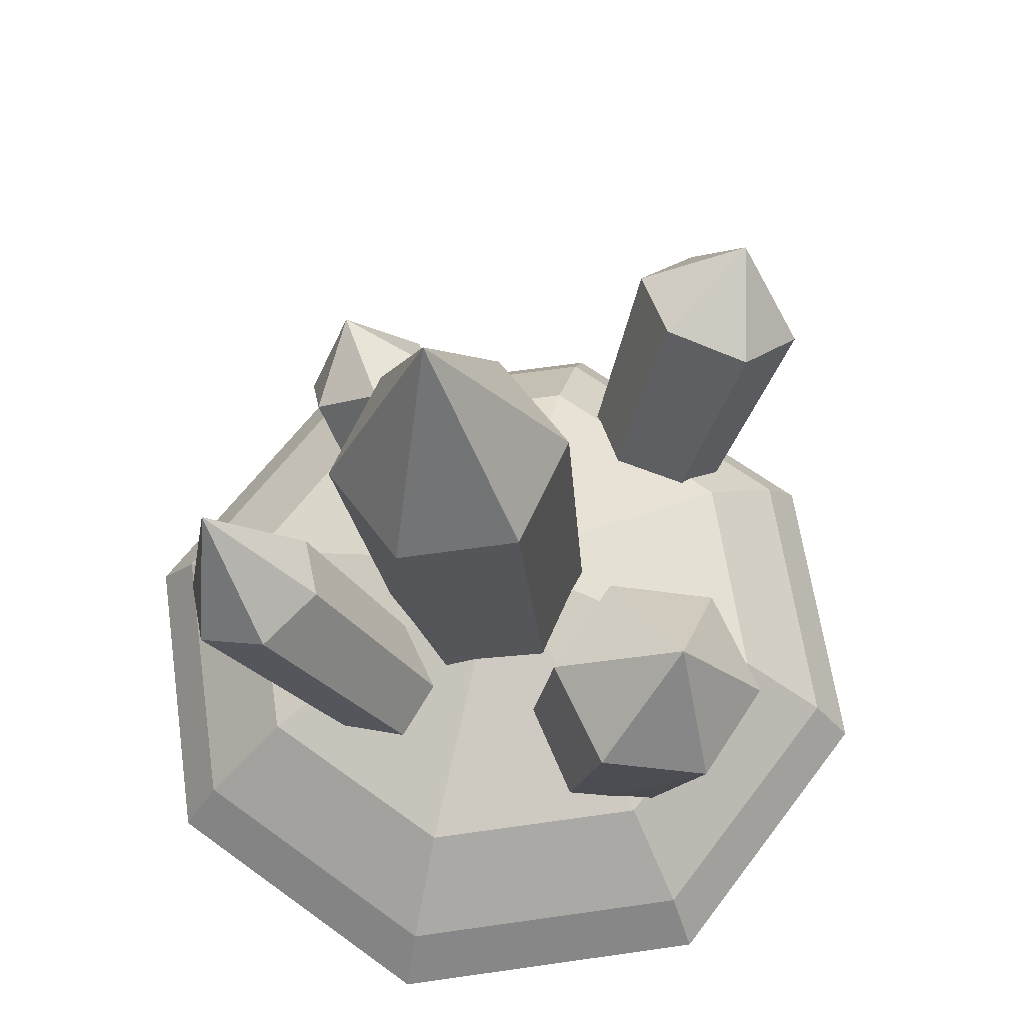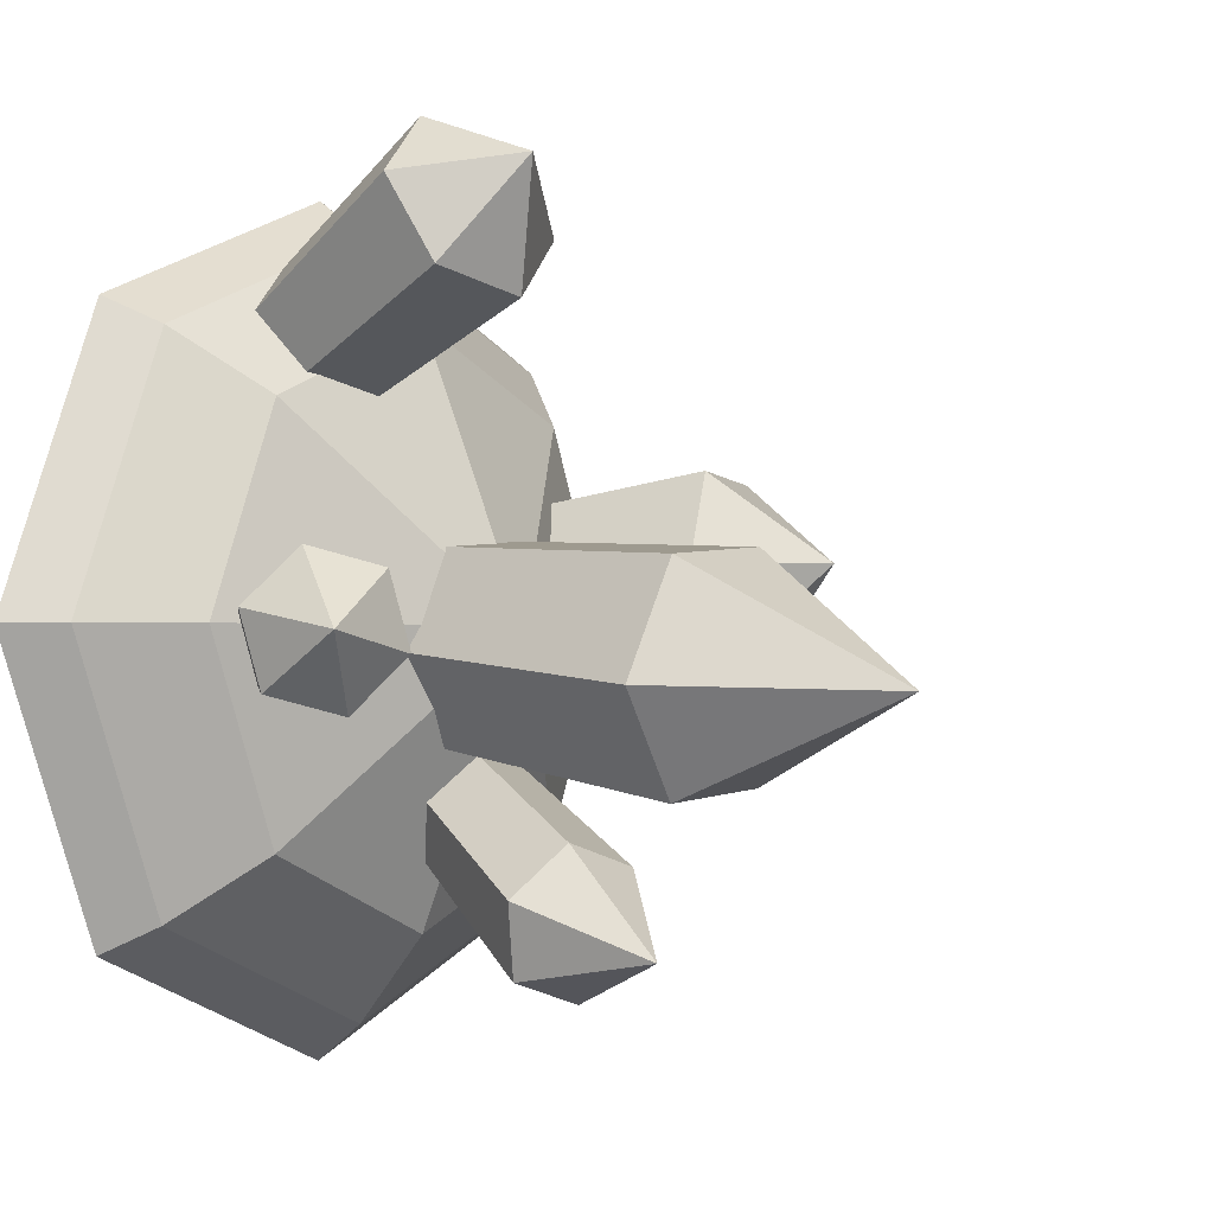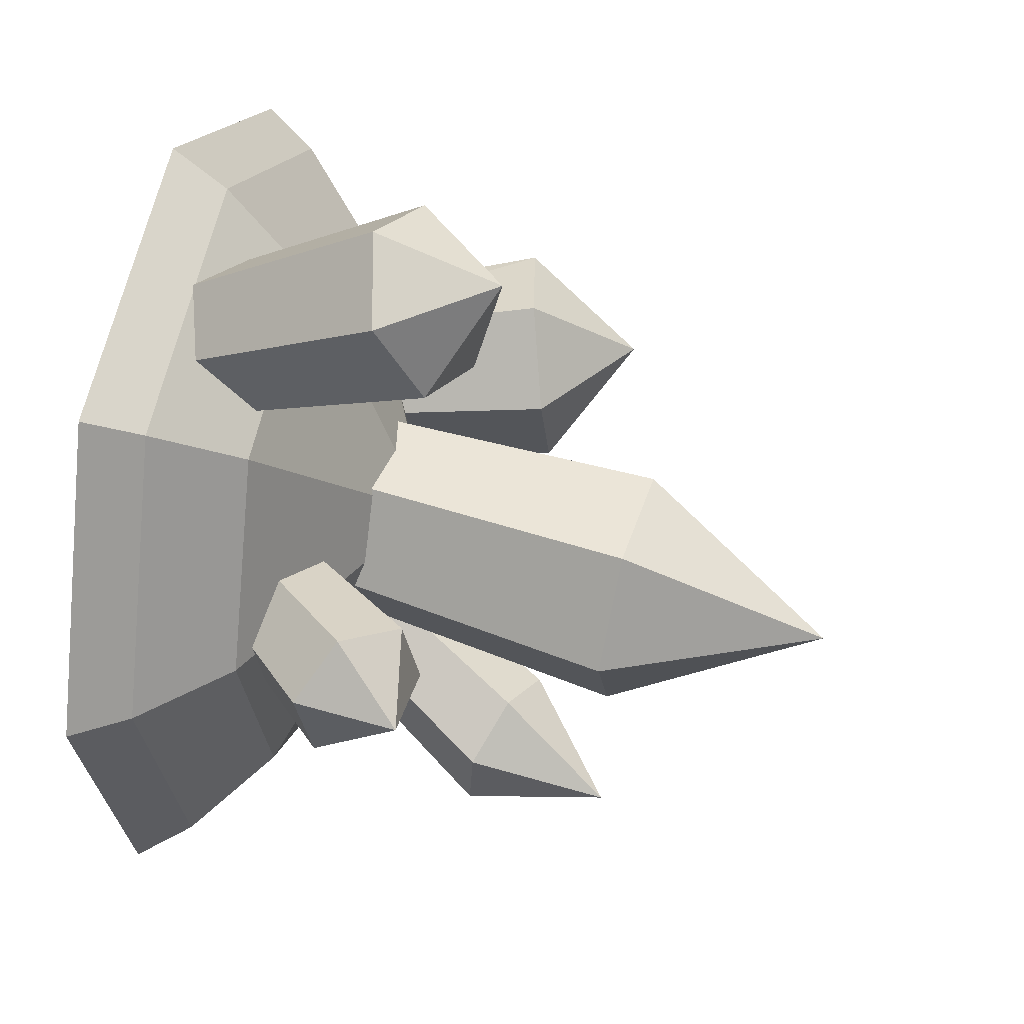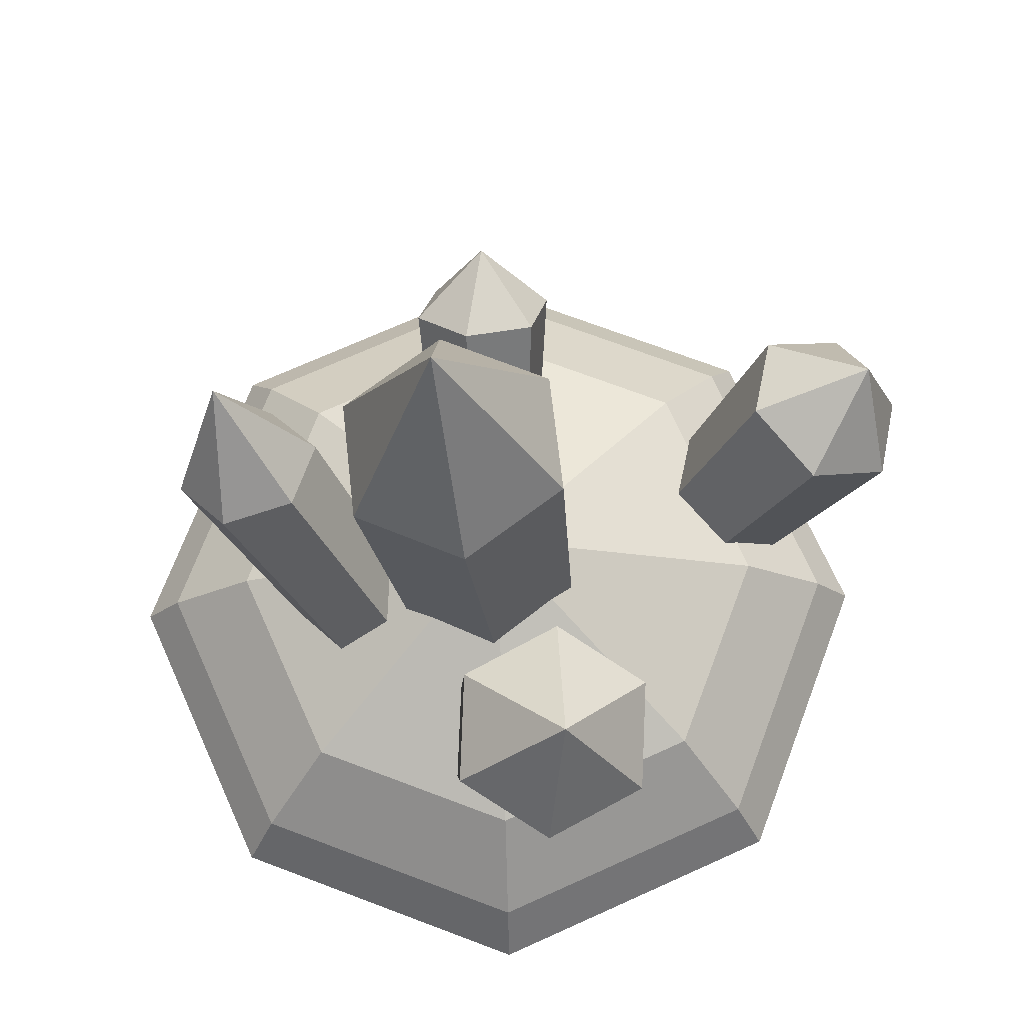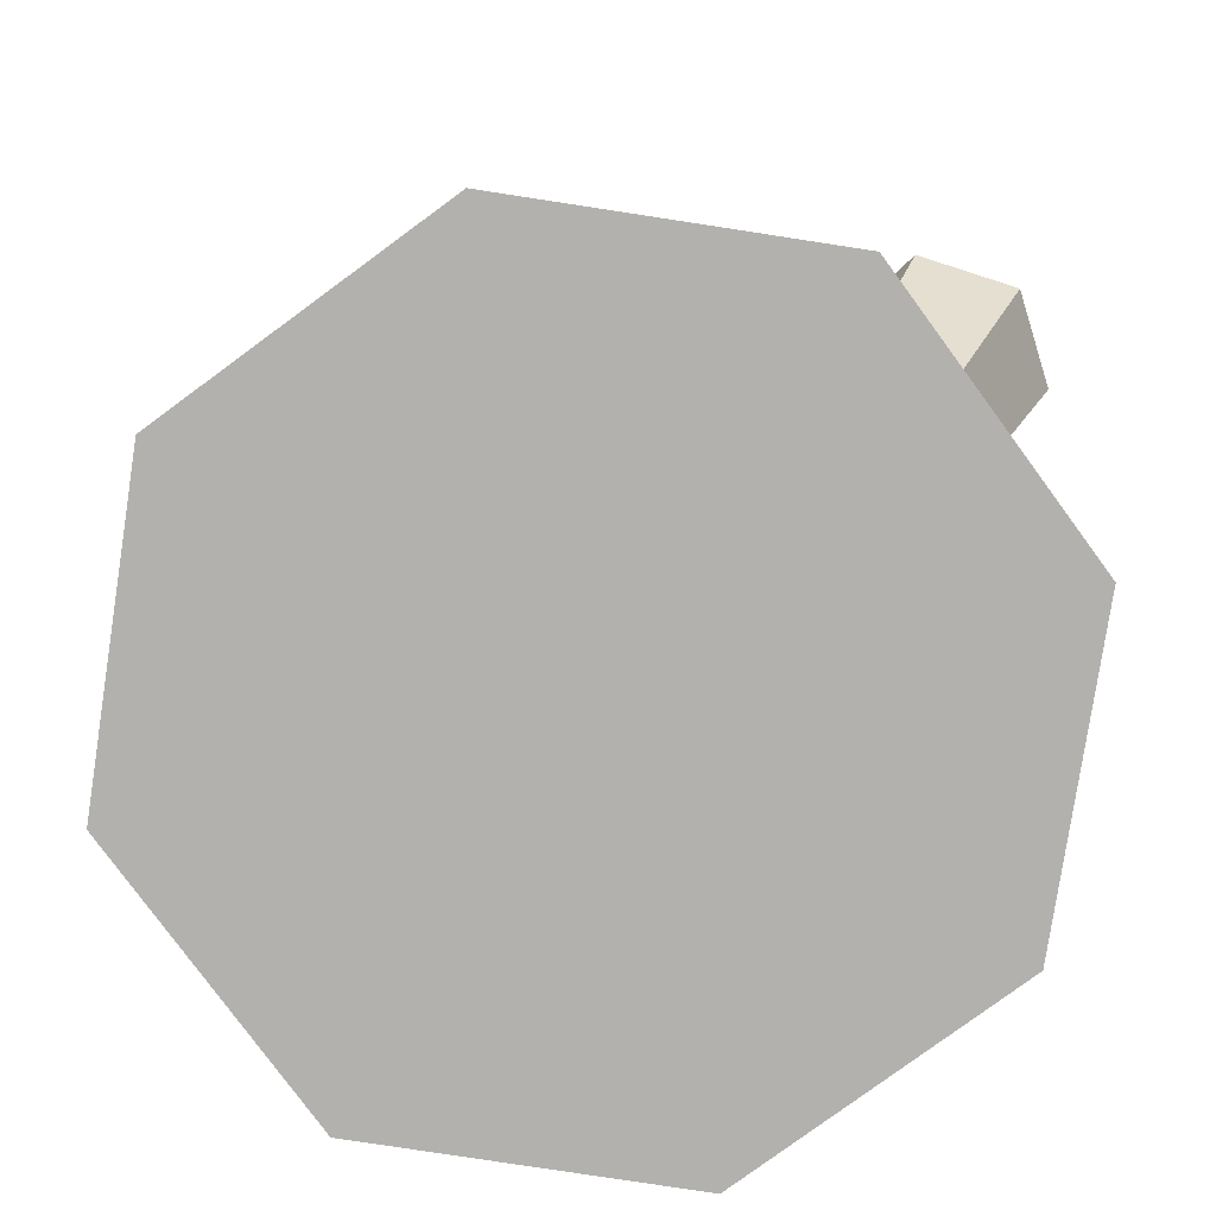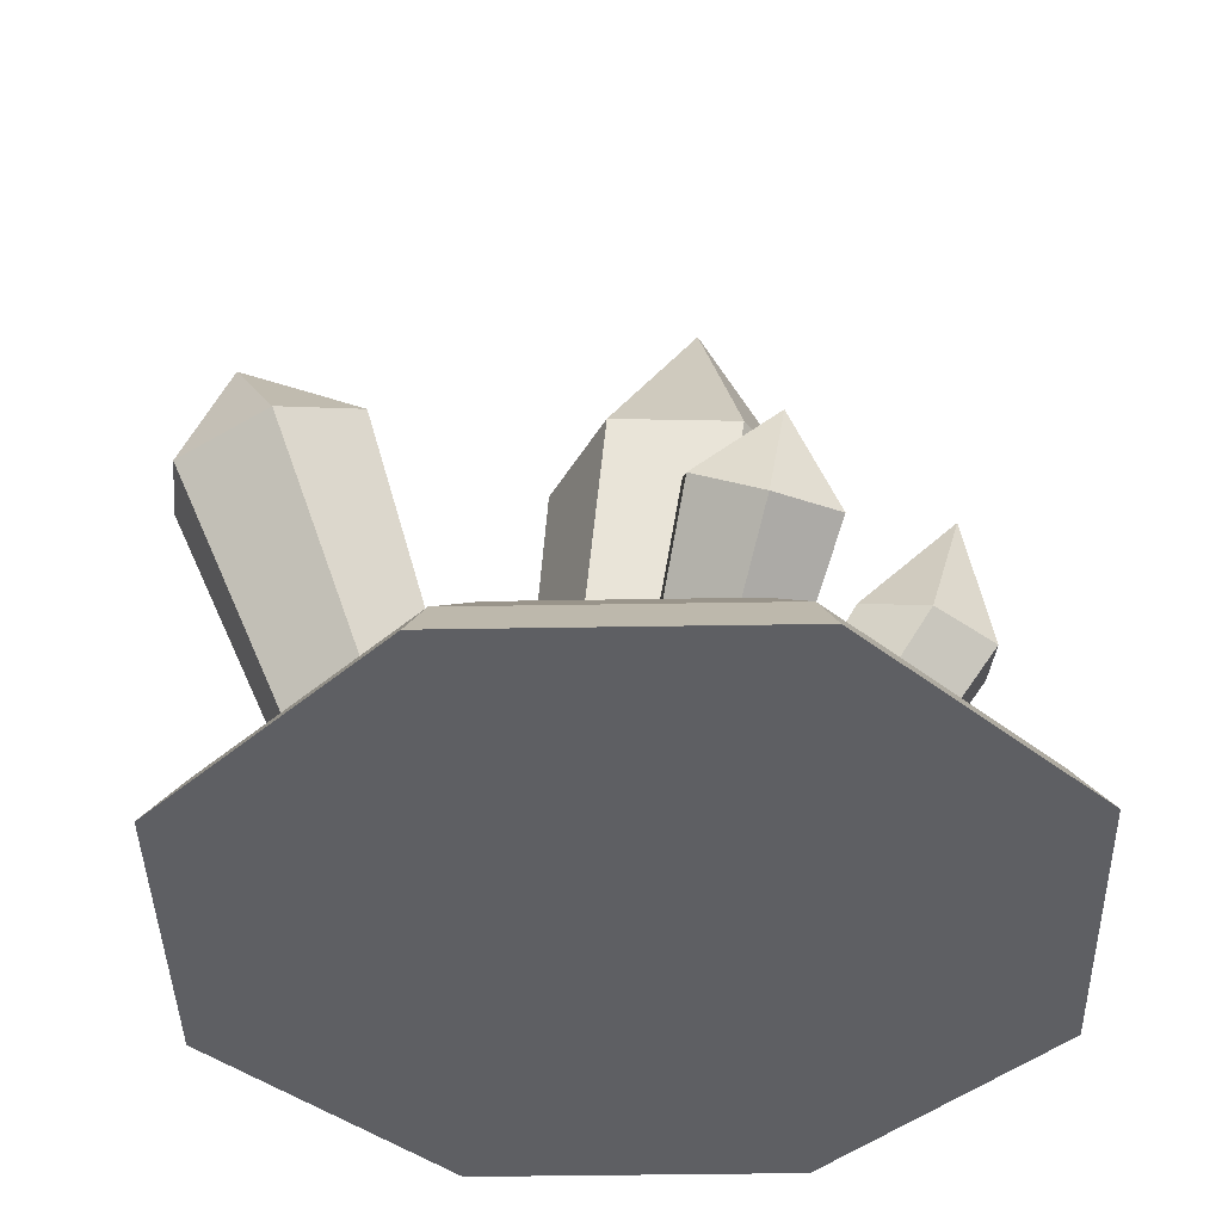
<metadata>
{"format":"obj","ext":"obj","renderer":"f3d","projection":"perspective","resolution":1024,"background":"white","views":[{"elev":62.2,"azim":-120.8,"up":"+Y"},{"elev":-1.5,"azim":126.2,"up":"+Z"},{"elev":39.4,"azim":103.5,"up":"+Z"},{"elev":71.0,"azim":-91.8,"up":"+Y"},{"elev":-79.3,"azim":-31.2,"up":"+Y"},{"elev":-41.1,"azim":68.7,"up":"+Y"}]}
</metadata>
<code>
o Cone
v 1.756 0.7856 0.01886
v 1.263 0.7856 -1.172
v 0.07209 1.489 0.01886
v 1.263 0.7856 1.21
v 0.07209 0.7856 1.703
v -1.119 0.7856 1.21
v -1.612 0.7856 0.01886
v -1.119 0.7856 -1.172
v 0.07209 0.7856 -1.665
v 0.07209 0.02402 0.01886
v 1.792 0.02402 -1.701
v 2.504 0.02402 0.01886
v 1.792 0.02402 1.739
v 0.07209 0.02402 2.451
v -1.648 0.02402 1.739
v -2.36 0.02402 0.01886
v -1.648 0.02402 -1.701
v 0.07209 0.02402 -2.413
v -0.6799 2.053 0.3677
v -0.9686 2.044 -0.2101
v -1.444 2.505 0.3814
v -1.02 1.923 0.9009
v -1.65 1.784 0.8563
v -1.938 1.775 0.2786
v -1.598 1.905 -0.2546
v -1.127 0.1199 -0.305
v -0.635 0.2288 -0.2701
v -0.9013 0.2878 0.1469
v -1.393 0.179 0.112
v -1.168 0.186 0.5639
v -0.6755 0.1338 0.5988
v -0.4092 0.2357 0.1818
v 0.8344 0.5756 -0.02807
v 1.015 0.4099 -0.2731
v 1.081 0.3492 0.0616
v 0.9004 0.515 0.3066
v 0.6539 0.7414 0.2169
v 0.5879 0.802 -0.1177
v 0.7683 0.6363 -0.3627
v 1.971 1.813 -0.02807
v 1.919 1.294 -0.3413
v 1.604 1.583 -0.456
v 1.374 1.795 -0.1427
v 1.458 1.718 0.2852
v 1.773 1.428 0.3998
v 2.004 1.216 0.08658
v 0.8076 1.959 -1.388
v 0.6992 1.909 -1.815
v 0.6494 2.773 -1.673
v 0.5114 2.122 -1.102
v 0.1069 2.236 -1.242
v -0.001519 2.186 -1.669
v 0.2946 2.023 -1.955
v -0.4272 0.3395 -0.9872
v -0.1108 0.2508 -0.8774
v -0.3425 0.3783 -0.6535
v -0.6589 0.467 -0.7633
v -0.5741 0.5059 -0.4296
v -0.2577 0.4172 -0.3198
v -0.02603 0.2896 -0.5437
v 1.341 1.58 2.291
v 1.238 1.83 1.812
v 0.9028 2.189 2.387
v 0.9292 1.478 2.642
v 0.4148 1.625 2.514
v 0.3119 1.875 2.034
v 0.7234 1.978 1.683
v 0.5142 0.5274 1.109
v 0.9166 0.4119 1.21
v 0.5947 0.3318 1.484
v 0.1924 0.4474 1.384
v 0.2729 0.2518 1.759
v 0.6752 0.1362 1.859
v 0.997 0.2162 1.585
v -0.003289 0.1865 0.03199
v 0.2362 0.1353 -0.4771
v 0.5586 0.1496 -0.01342
v 0.3191 0.2009 0.4957
v -0.2428 0.2377 0.5411
v -0.5652 0.2233 0.07741
v -0.3257 0.1721 -0.4317
v 0.2919 4.06 -0.3265
v 0.5248 2.767 -0.8883
v -0.1936 2.814 -0.8303
v -0.4998 2.88 -0.1794
v -0.08759 2.898 0.4134
v 0.6308 2.851 0.3554
v 0.937 2.786 -0.2955
v 0.07209 0.3358 -2.185
v 1.631 0.3358 -1.54
v -1.487 0.3358 -1.54
v -2.132 0.3358 0.01886
v -1.487 0.3358 1.578
v 0.07209 0.3358 2.223
v 1.631 0.3358 1.578
v 2.276 0.3358 0.01886
f 1 2 3
f 4 1 3
f 3 5 4
f 3 6 5
f 3 7 6
f 3 8 7
f 3 9 8
f 3 2 9
f 10 11 12
f 10 12 13
f 10 13 14
f 10 14 15
f 10 15 16
f 10 16 17
f 10 17 18
f 18 11 10
f 19 20 21
f 21 22 19
f 21 23 22
f 21 24 23
f 21 25 24
f 21 20 25
f 26 27 28
f 28 29 26
f 28 30 29
f 28 31 30
f 28 32 31
f 28 27 32
f 33 34 35
f 33 35 36
f 33 36 37
f 33 37 38
f 33 38 39
f 39 34 33
f 40 41 42
f 40 42 43
f 40 43 44
f 40 44 45
f 40 45 46
f 46 41 40
f 47 48 49
f 49 50 47
f 49 51 50
f 49 52 51
f 49 53 52
f 49 48 53
f 54 55 56
f 56 57 54
f 56 58 57
f 56 59 58
f 56 60 59
f 56 55 60
f 61 62 63
f 63 64 61
f 63 65 64
f 63 66 65
f 63 67 66
f 63 62 67
f 68 69 70
f 70 71 68
f 70 72 71
f 70 73 72
f 70 74 73
f 70 69 74
f 75 76 77
f 75 77 78
f 75 78 79
f 75 79 80
f 75 80 81
f 81 76 75
f 82 83 84
f 82 84 85
f 82 85 86
f 82 86 87
f 82 87 88
f 88 83 82
f 84 83 81
f 83 76 81
f 85 84 80
f 84 81 80
f 86 85 79
f 85 80 79
f 87 86 79
f 87 79 78
f 88 87 78
f 88 78 77
f 83 88 77
f 83 77 76
f 62 61 69
f 61 74 69
f 61 64 74
f 64 73 74
f 64 65 72
f 64 72 73
f 65 66 71
f 65 71 72
f 66 67 68
f 66 68 71
f 67 62 68
f 62 69 68
f 48 47 60
f 48 60 55
f 47 50 59
f 47 59 60
f 50 51 58
f 50 58 59
f 51 52 58
f 52 57 58
f 52 53 57
f 53 54 57
f 53 48 54
f 48 55 54
f 42 41 39
f 41 34 39
f 43 42 38
f 42 39 38
f 44 43 38
f 44 38 37
f 45 44 37
f 45 37 36
f 46 45 36
f 46 36 35
f 41 46 34
f 46 35 34
f 20 19 32
f 20 32 27
f 19 22 32
f 22 31 32
f 22 23 31
f 23 30 31
f 23 24 30
f 24 29 30
f 24 25 26
f 24 26 29
f 25 20 27
f 25 27 26
f 89 90 18
f 90 11 18
f 91 89 17
f 89 18 17
f 92 91 17
f 92 17 16
f 93 92 16
f 93 16 15
f 94 93 15
f 94 15 14
f 95 94 14
f 95 14 13
f 96 95 13
f 96 13 12
f 90 96 11
f 96 12 11
f 2 1 90
f 1 96 90
f 1 4 95
f 1 95 96
f 4 5 94
f 4 94 95
f 5 6 93
f 5 93 94
f 6 7 92
f 6 92 93
f 7 8 92
f 8 91 92
f 8 9 91
f 9 89 91
f 9 2 89
f 2 90 89

</code>
